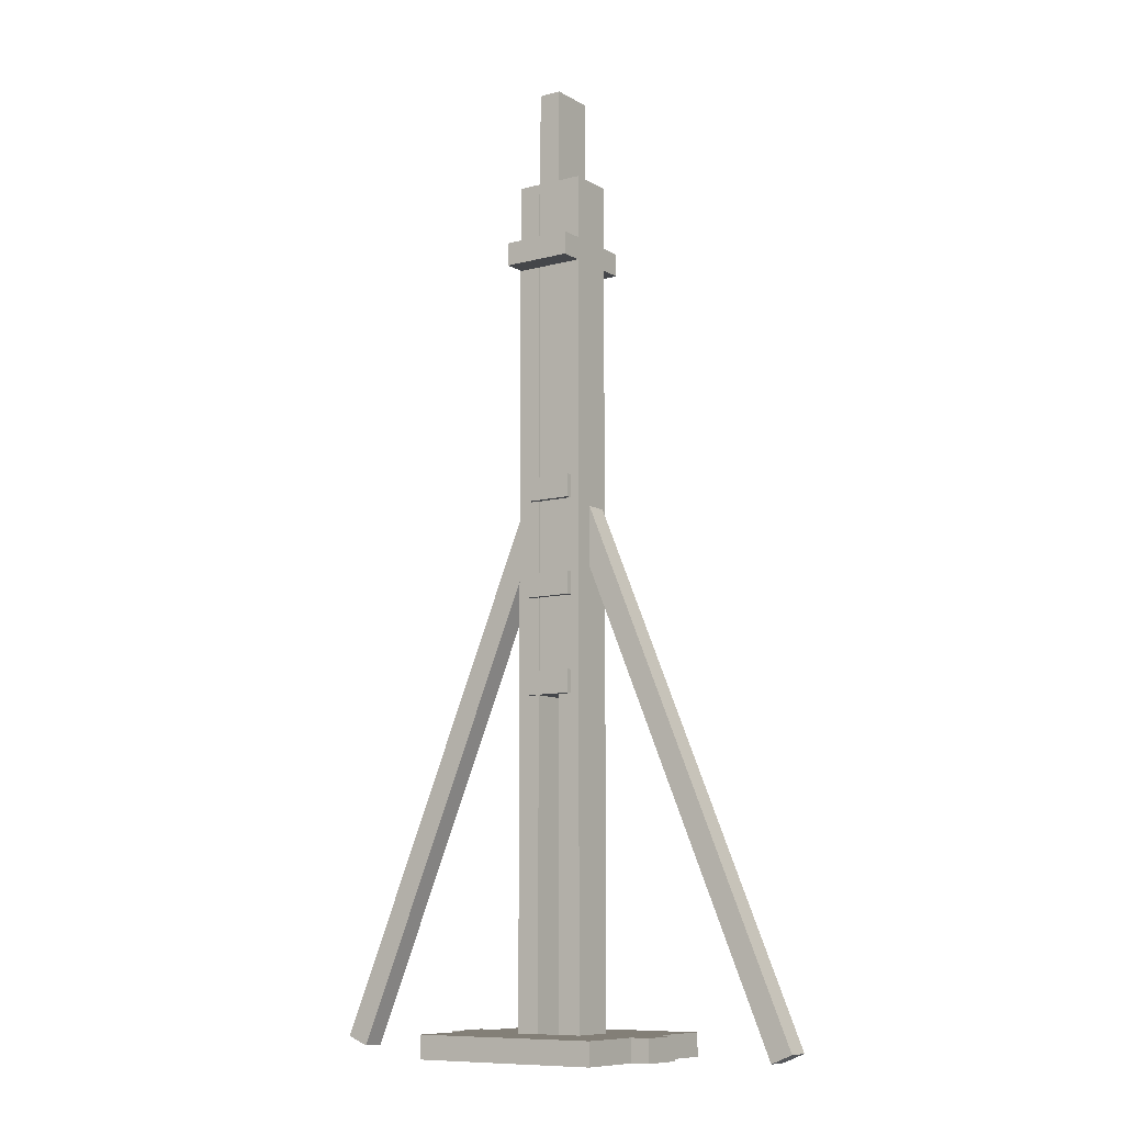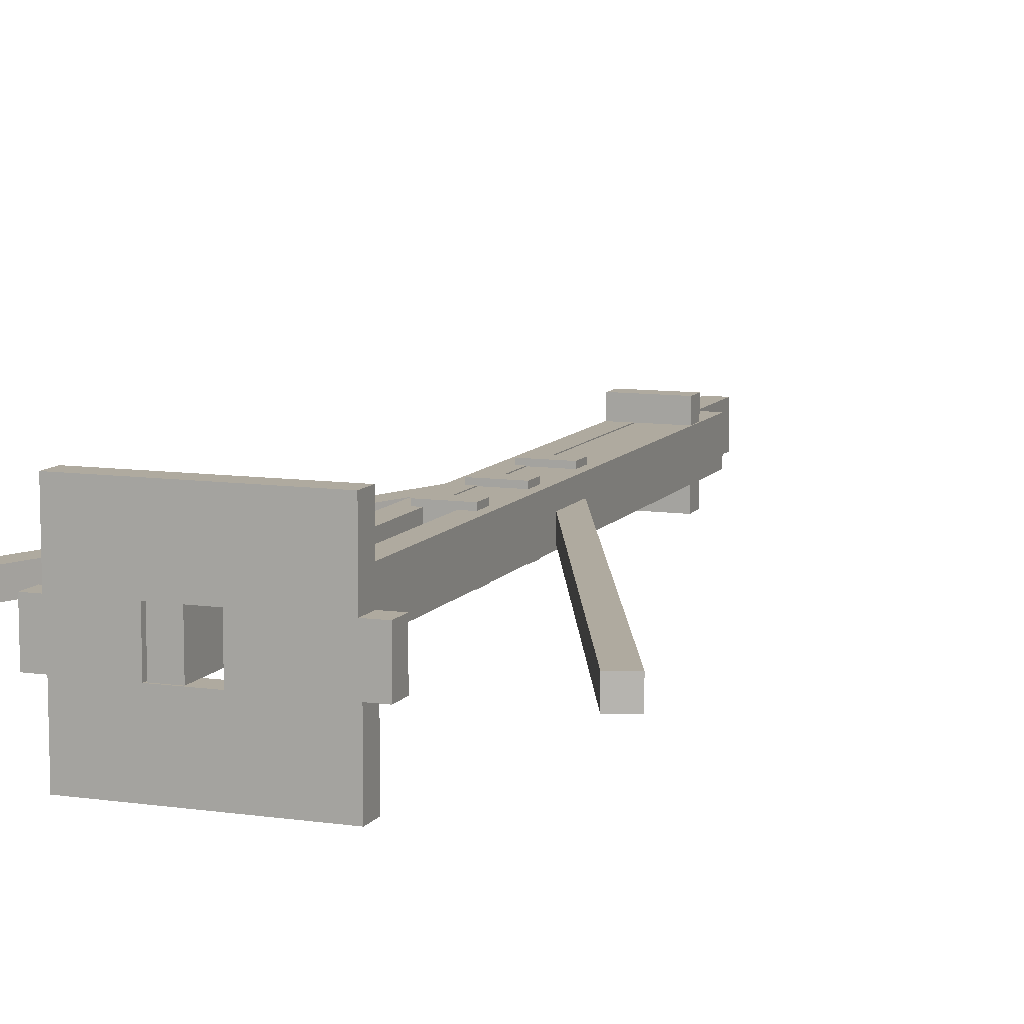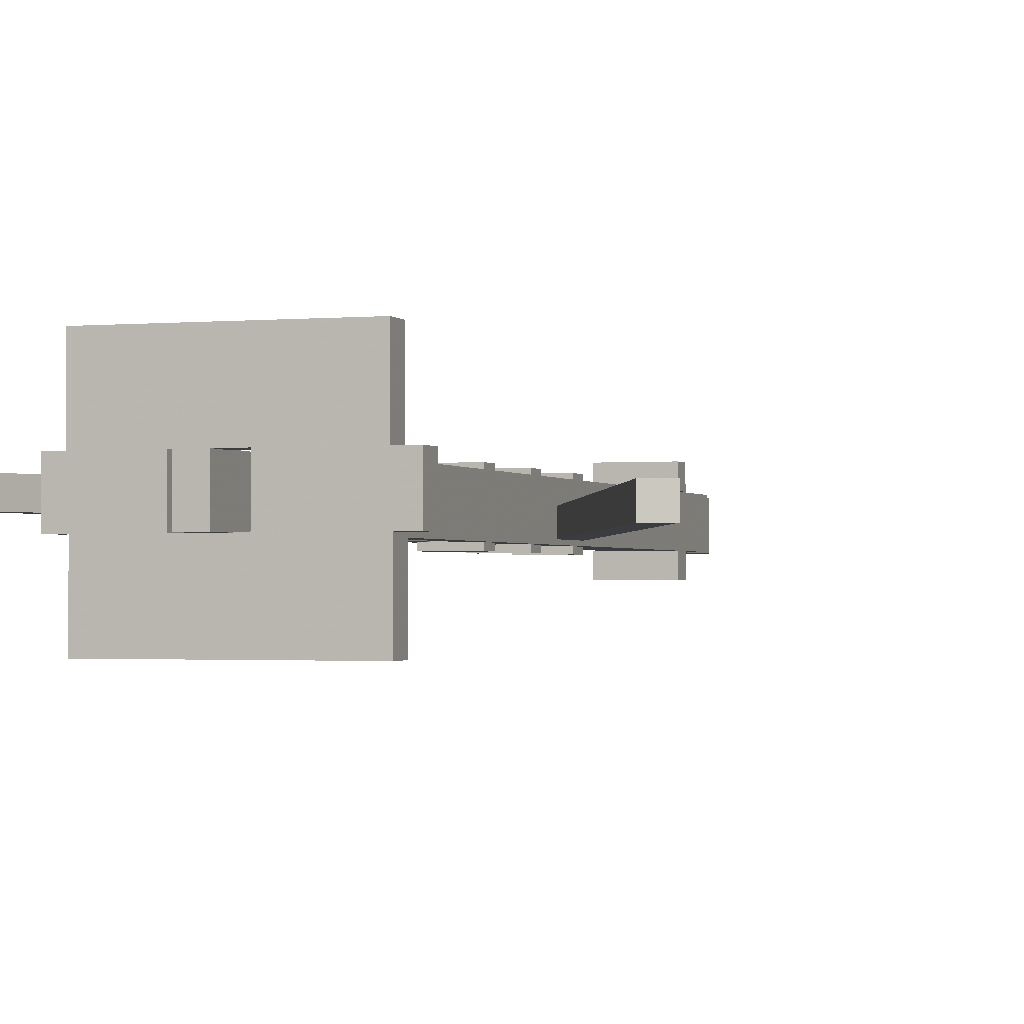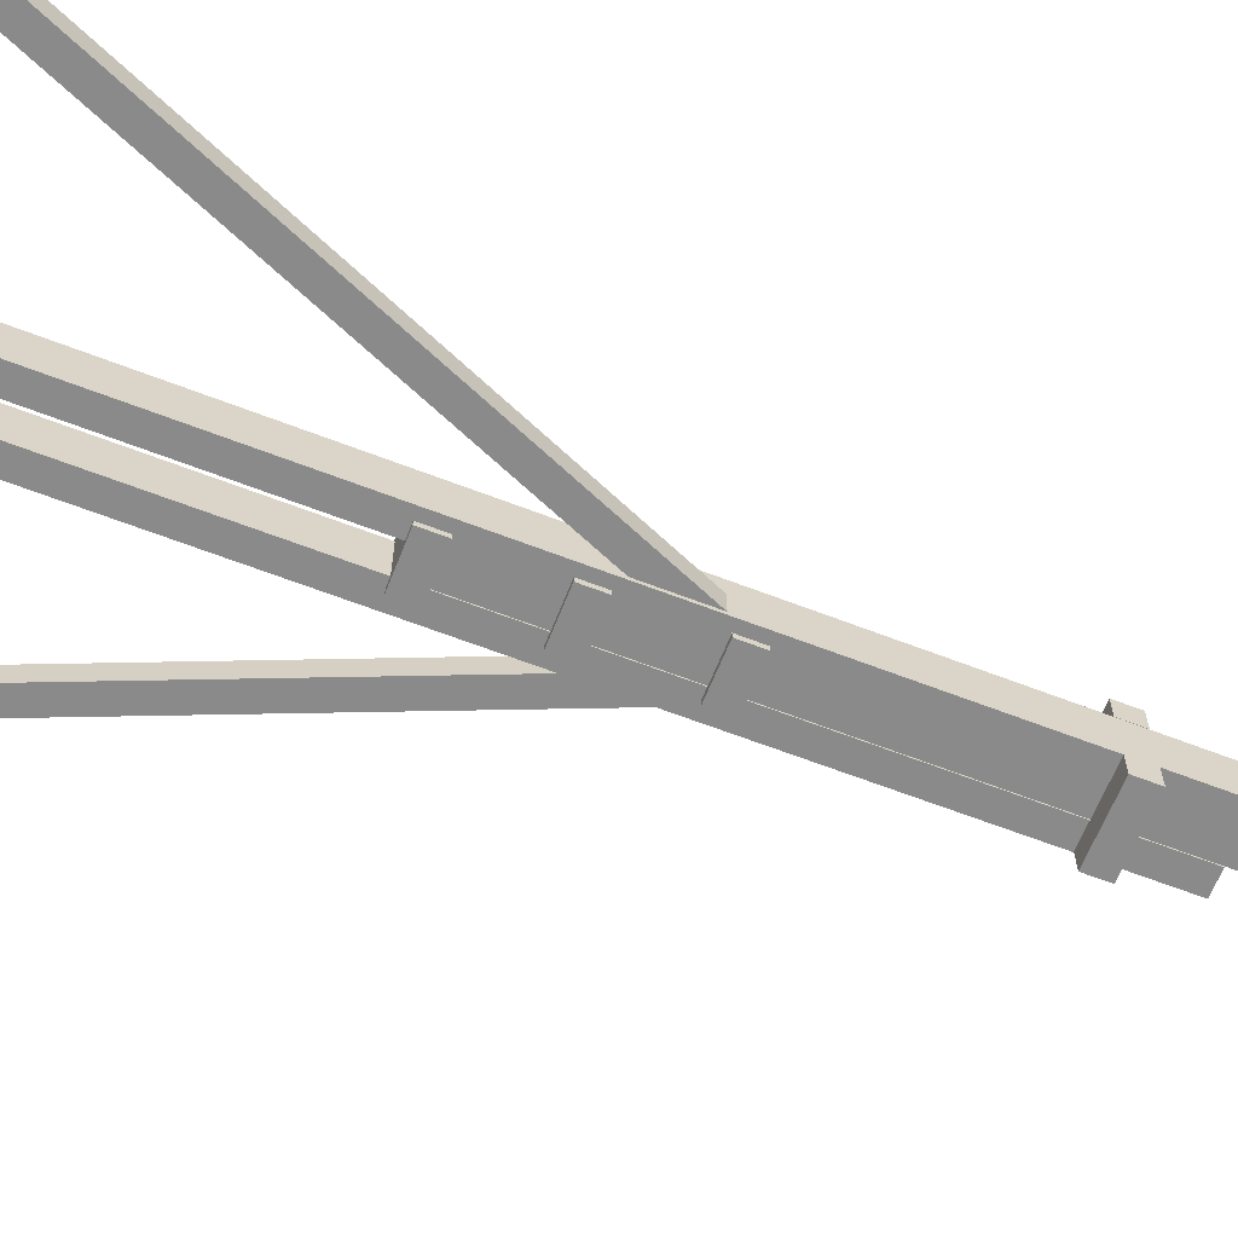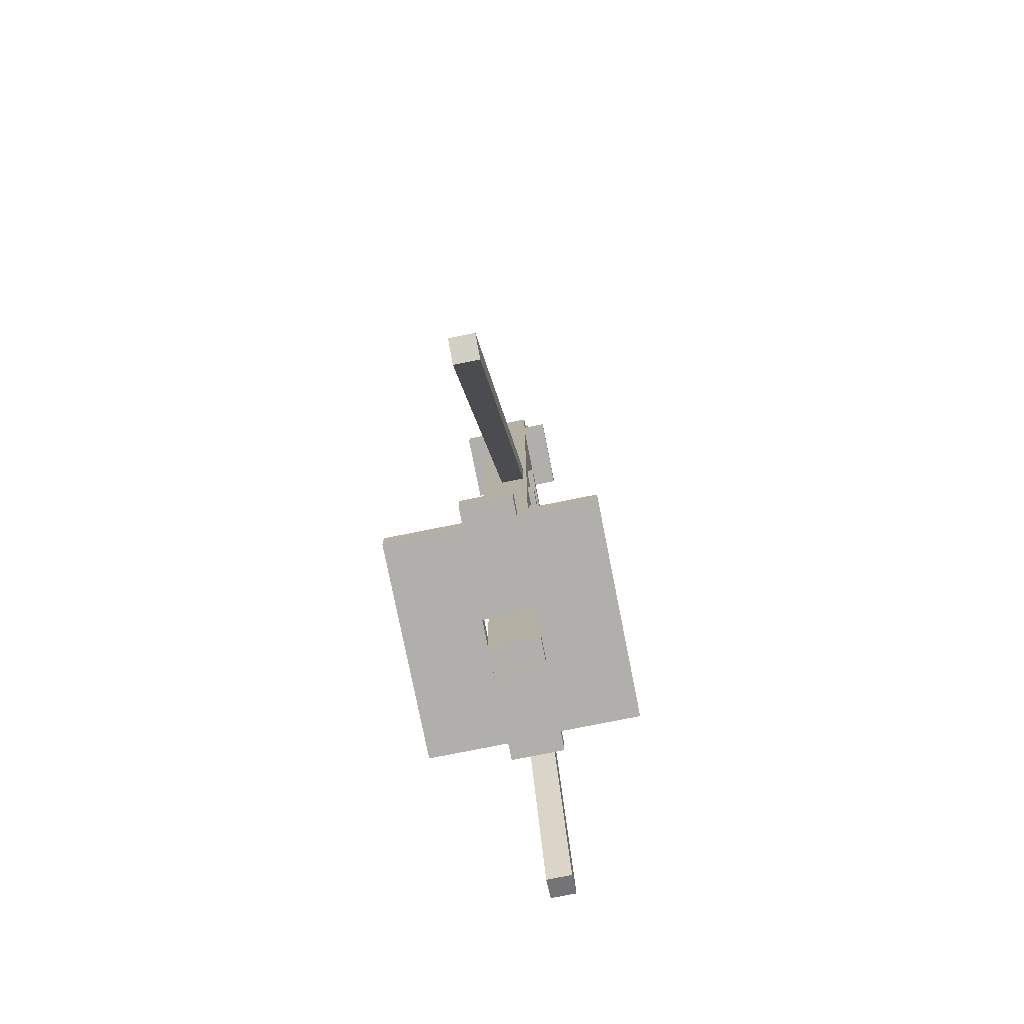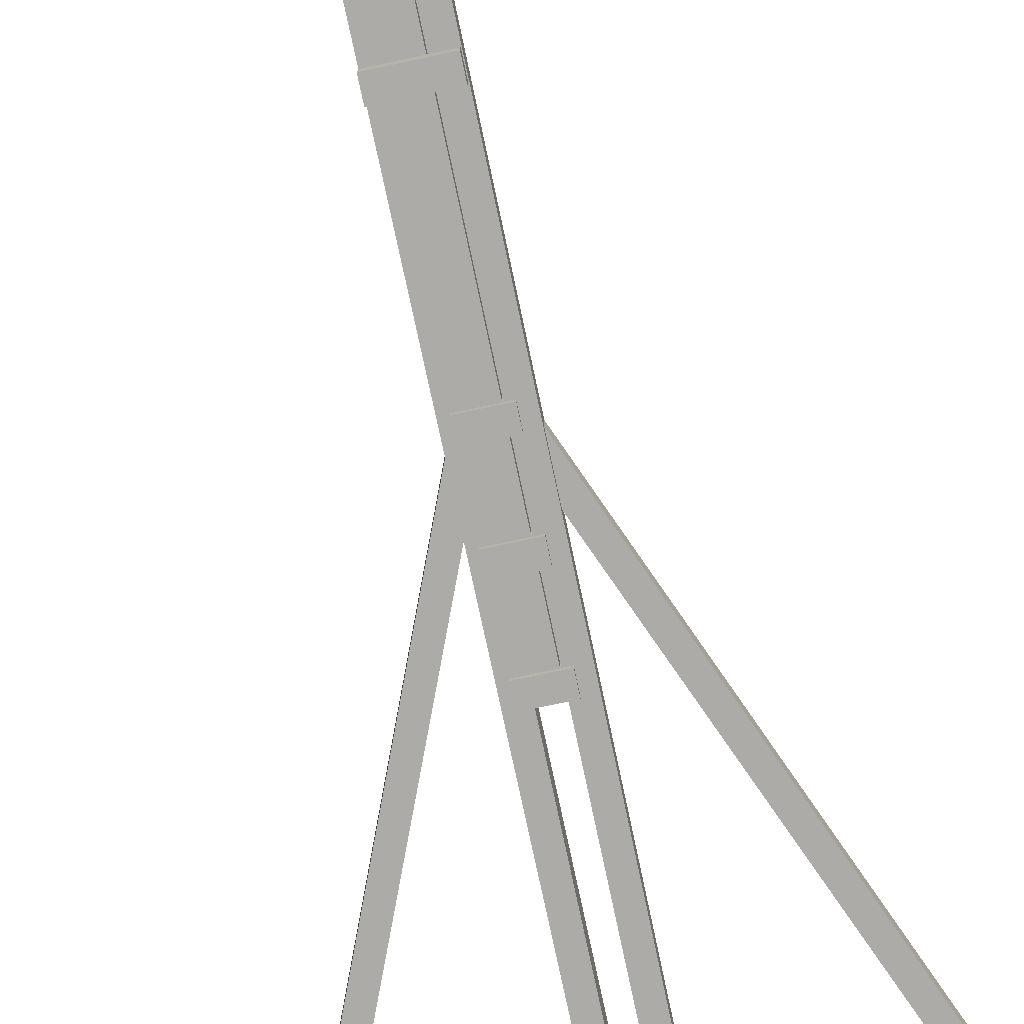
<metadata>
{"format":"obj","ext":"obj","renderer":"f3d","projection":"perspective","resolution":1024,"background":"white","views":[{"elev":-9.4,"azim":-145.4,"up":"+Z"},{"elev":9.5,"azim":-159.3,"up":"+Y"},{"elev":-1.5,"azim":-161.3,"up":"+Y"},{"elev":-63.5,"azim":-111.4,"up":"+Y"},{"elev":-78.1,"azim":-78.7,"up":"+Z"},{"elev":-76.3,"azim":12.0,"up":"+Y"}]}
</metadata>
<code>
o obj_0
v -16 		-11 		0
v -16 		-11 		12
v -3.561 		13 		12
v -3.561 		13 		0
v -3.561 		-10.73 		0
v 8.439 		-10.73 		0
v -16 		13 		0
v -16 		13 		12
v 8.439 		13 		12
v 8.439 		13 		0
v 10 		13 		0
v 10 		13 		12
v -58 		49 		0
v -58 		49 		12
v 10 		-11 		0
v 10 		-11 		12
v 41 		-47 		12
v 41 		-11 		12
v 42 		49 		12
v 42 		13 		12
v 50 		13 		12
v 50 		-11 		12
v 41 		-47 		0
v 41 		-11 		0
v 42 		49 		0
v 42 		13 		0
v 50 		-11 		0
v 50 		13 		0
v -23 		13 		292
v -23 		13 		280
v -23 		13 		192
v -23 		13 		180
v -28 		-11 		12
v -28 		13 		12
v -58 		13 		12
v 8.439 		13.27 		12
v -3.561 		13.27 		12
v -28 		-11 		0
v -58 		13 		0
v -28 		13 		0
v -16 		-11 		280
v -23 		-11 		280
v -23 		-11 		242
v -16 		-11 		242
v -23 		-11 		230
v -16 		-11 		404.8
v -28 		-11 		404.8
v -23 		-11 		292
v -16 		-11 		292
v -23 		-11 		180
v -23 		-11 		192
v -28 		-11 		450
v -28 		-11 		416.8
v -16 		-11 		416.8
v -16 		-11 		450
v -28 		25.27 		416.8
v -28 		25.27 		404.8
v -16 		13 		180
v -23 		13 		230
v -23 		13 		242
v -28 		13.27 		416.8
v -28 		13.27 		404.8
v -23 		16 		180
v -23 		16 		230
v -23 		16 		242
v -23 		16 		280
v -23 		16 		292
v -23 		16 		192
v -16 		13 		450
v -28 		13 		450
v 121 		-3 		7.208
v 109.9 		-3 		2.616
v 109.9 		9 		2.616
v 121 		9 		7.208
v -128.9 		-9 		1.616
v -140 		-9 		6.208
v -140 		3 		6.208
v -128.9 		3 		1.616
v -68 		13 		12
v -68 		13 		0
v -68 		-11 		0
v -68 		-11 		12
v -59 		-11 		12
v -59 		-47 		12
v -59 		-47 		0
v -59 		-11 		0
v 8.439 		-3 		278.9
v 8.439 		9 		278.9
v 8.439 		9 		247.5
v 8.439 		-3 		247.5
v 8.439 		-10.73 		450
v 8.439 		13.27 		450
v -3.561 		13.27 		416.8
v -3.561 		13.27 		404.8
v -3.561 		13.27 		180
v -3.561 		13.27 		230
v -3.561 		13.27 		242
v -3.561 		13.27 		280
v -3.561 		13.27 		292
v -3.561 		13.27 		192
v -3.561 		-10.73 		180
v -3.561 		-10.73 		192
v -3.561 		-10.73 		230
v -3.561 		-10.73 		242
v -3.561 		-10.73 		280
v -3.561 		-10.73 		292
v -3.561 		-10.73 		450
v -3.561 		13.27 		450
v 8 		-11 		416.8
v 8 		-23 		416.8
v 8 		-23 		404.8
v 8 		-11 		404.8
v 1 		-10.73 		180
v 1 		-10.73 		230
v 1 		-10.73 		242
v 1 		-10.73 		280
v 1 		-10.73 		292
v 1 		-10.73 		192
v 1 		-14 		180
v 1 		-14 		230
v 1 		-14 		242
v 1 		-14 		280
v 1 		-14 		292
v 1 		-14 		192
v 8 		25.27 		416.8
v 8 		13.27 		416.8
v 8 		13.27 		404.8
v 8 		25.27 		404.8
v 1 		16 		180
v 1 		13.27 		180
v 1 		16 		230
v 1 		13.27 		230
v 1 		13.27 		242
v 1 		16 		242
v 1 		16 		280
v 1 		13.27 		280
v 1 		13.27 		292
v 1 		16 		292
v 1 		13.27 		192
v 1 		16 		192
v -16 		-11 		499
v -16 		13 		499
v -16 		-11 		180
v -28 		3 		276.5
v -28 		-9 		276.5
v -28 		-9 		245.2
v -28 		3 		245.2
v -28 		-23 		416.8
v -28 		-23 		404.8
v -23 		-14 		180
v -23 		-14 		230
v -16 		-11 		230
v -23 		-14 		242
v -23 		-14 		280
v -23 		-14 		292
v -16 		-11 		192
v -23 		-14 		192
v -4 		-11 		230
v -4 		13 		230
v -4 		13 		242
v -4 		-11 		242
v -4 		-11 		280
v -4 		13 		280
v -4 		13 		292
v -4 		-11 		292
v -4 		13 		192
v -4 		-11 		192
v -4 		13 		499
v -4 		-11 		499
v -4 		-11 		416.8
v -4 		-11 		404.8
g group_0_11107152
f 3 4 5
f 2 1 7
f 2 7 8
f 73 72 90
f 73 89 74
f 72 71 90
f 30 60 70
f 6 5 4
f 6 4 10
f 1 38 40
f 1 40 7
f 6 10 9
f 48 47 42
f 42 47 43
f 41 42 43
f 41 43 44
f 43 47 45
f 46 47 48
f 46 48 49
f 33 51 47
f 51 33 50
f 52 53 54
f 52 54 55
f 58 8 32
f 8 34 32
f 31 32 34
f 60 59 70
f 29 30 70
f 34 70 59
f 59 31 34
f 69 29 70
f 71 72 73
f 71 73 74
f 87 71 74
f 87 74 88
f 87 90 71
f 75 76 77
f 75 77 78
f 144 77 76
f 146 75 78
f 146 76 75
f 144 147 77
f 89 73 90
f 88 74 89
f 88 92 87
f 91 87 92
f 89 90 9
f 36 89 9
f 6 9 90
f 36 92 89
f 88 89 92
f 87 91 90
f 6 90 91
f 57 56 128
f 125 128 56
f 94 93 62
f 61 62 93
f 128 94 57
f 62 57 94
f 125 56 93
f 61 93 56
f 95 3 101
f 37 3 95
f 5 101 3
f 102 103 96
f 102 96 100
f 104 105 98
f 104 98 97
f 108 93 107
f 93 94 107
f 106 107 94
f 106 94 99
f 107 91 108
f 92 108 91
f 109 110 111
f 109 111 112
f 91 114 6
f 101 5 113
f 5 6 113
f 103 102 114
f 102 118 114
f 118 6 114
f 105 104 116
f 104 115 116
f 115 91 116
f 117 116 91
f 114 91 115
f 107 106 117
f 107 117 91
f 113 6 118
f 125 126 127
f 125 127 128
f 128 127 94
f 125 93 126
f 92 36 127
f 92 127 126
f 36 37 130
f 95 130 37
f 36 139 132
f 96 132 139
f 96 139 100
f 136 127 133
f 98 136 133
f 98 133 97
f 133 127 132
f 36 132 127
f 94 127 137
f 94 137 99
f 137 127 136
f 130 139 36
f 93 108 126
f 92 126 108
f 55 141 142
f 55 142 69
f 8 58 143
f 8 143 2
f 76 145 144
f 146 78 147
f 76 146 145
f 78 77 147
f 148 53 47
f 148 47 149
f 61 56 57
f 61 57 62
f 34 147 70
f 70 144 47
f 70 47 53
f 70 53 52
f 145 47 144
f 147 34 33
f 146 147 33
f 145 146 47
f 33 47 146
f 144 70 147
f 69 70 52
f 69 52 55
f 46 149 47
f 53 148 54
f 33 2 50
f 143 50 2
f 45 47 51
f 152 45 51
f 152 51 156
f 166 159 158
f 166 158 167
f 160 163 162
f 160 162 161
f 169 170 168
f 170 171 168
f 164 168 171
f 164 171 165
f 168 142 141
f 168 141 169
f 166 31 159
f 59 159 31
f 160 60 163
f 30 163 60
f 29 69 164
f 168 164 69
f 168 69 142
f 152 156 167
f 152 167 158
f 41 44 161
f 41 161 162
f 46 49 165
f 46 165 171
f 54 170 55
f 170 169 55
f 141 55 169
f 112 171 109
f 170 109 171
f 149 111 148
f 110 148 111
f 149 46 111
f 171 111 46
f 112 111 171
f 54 148 110
f 109 170 110
f 54 110 170
g group_0_15277357
f 15 1 2
f 9 10 11
f 9 11 12
f 8 7 4
f 3 8 4
f 25 13 19
f 15 16 12
f 15 12 11
f 17 18 16
f 19 12 20
f 16 18 12
f 20 12 18
f 18 22 20
f 21 20 22
f 23 15 24
f 26 11 25
f 11 10 25
f 15 11 24
f 11 26 24
f 27 24 26
f 27 26 28
f 17 23 24
f 17 24 18
f 18 24 27
f 18 27 22
f 20 26 25
f 20 25 19
f 14 19 13
f 21 28 26
f 21 26 20
f 16 2 17
f 35 83 33
f 83 84 33
f 35 33 34
f 9 12 36
f 19 36 12
f 19 37 36
f 34 8 14
f 35 34 14
f 8 37 14
f 3 37 8
f 19 14 37
f 85 1 23
f 15 23 1
f 38 39 40
f 38 1 85
f 4 25 10
f 7 13 4
f 40 13 7
f 39 13 40
f 25 4 13
f 23 17 85
f 16 15 2
f 22 27 28
f 22 28 21
f 79 80 81
f 79 81 82
f 17 2 84
f 2 33 84
f 82 83 79
f 35 79 83
f 39 38 86
f 85 86 38
f 81 80 86
f 80 39 86
f 83 86 85
f 83 85 84
f 17 84 85
f 82 81 86
f 82 86 83
f 35 39 80
f 35 80 79
f 14 13 39
f 14 39 35
g group_0_16768282
f 59 60 64
f 65 64 60
f 30 29 66
f 67 66 29
f 32 31 63
f 68 63 31
f 63 129 58
f 96 159 64
f 134 65 97
f 134 131 65
f 98 163 66
f 138 67 99
f 138 135 67
f 140 68 100
f 140 129 68
f 114 120 103
f 102 124 118
f 124 113 118
f 115 104 121
f 114 115 120
f 121 120 115
f 121 153 120
f 116 122 105
f 123 117 106
f 116 117 122
f 123 122 117
f 113 124 119
f 130 95 129
f 95 58 129
f 132 96 131
f 64 131 96
f 133 134 97
f 133 132 131
f 133 131 134
f 64 65 131
f 136 98 135
f 66 135 98
f 137 138 99
f 137 136 135
f 137 135 138
f 66 67 135
f 139 140 100
f 139 130 129
f 139 129 140
f 63 68 129
f 150 50 143
f 151 45 152
f 44 43 153
f 43 45 151
f 43 151 153
f 154 42 41
f 49 48 155
f 49 155 123
f 48 42 154
f 48 154 155
f 154 122 155
f 156 51 157
f 156 157 124
f 51 50 150
f 51 150 157
f 150 119 157
f 119 143 101
f 113 119 101
f 159 103 158
f 96 103 159
f 120 158 103
f 161 121 104
f 160 161 104
f 97 160 104
f 105 162 163
f 98 105 163
f 165 106 164
f 99 164 106
f 167 102 166
f 100 166 102
f 58 101 143
f 95 101 58
f 32 63 58
f 59 64 159
f 60 160 65
f 97 65 160
f 30 66 163
f 99 67 164
f 29 164 67
f 31 166 68
f 100 68 166
f 150 143 119
f 158 120 152
f 151 152 120
f 153 121 44
f 161 44 121
f 120 153 151
f 162 122 41
f 154 41 122
f 105 122 162
f 49 123 165
f 106 165 123
f 123 155 122
f 156 124 167
f 102 167 124
f 124 157 119

</code>
